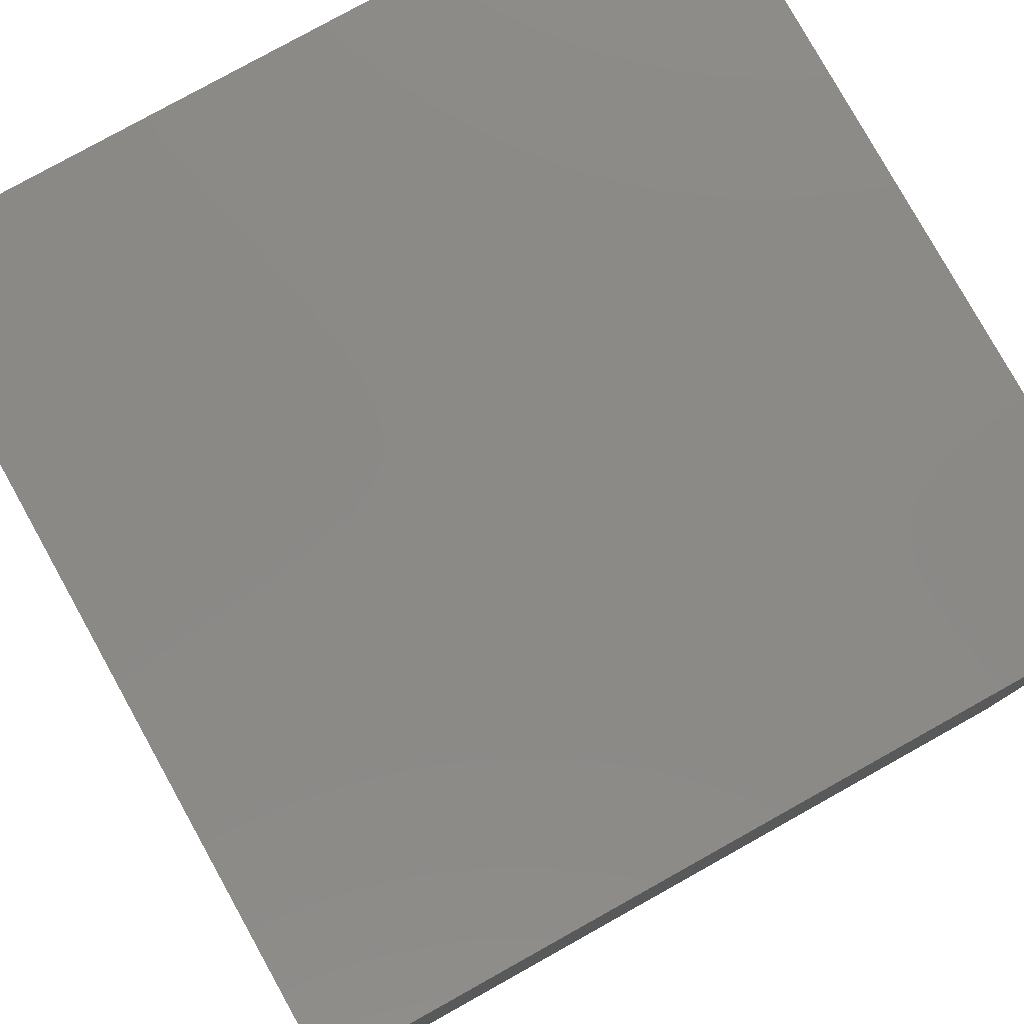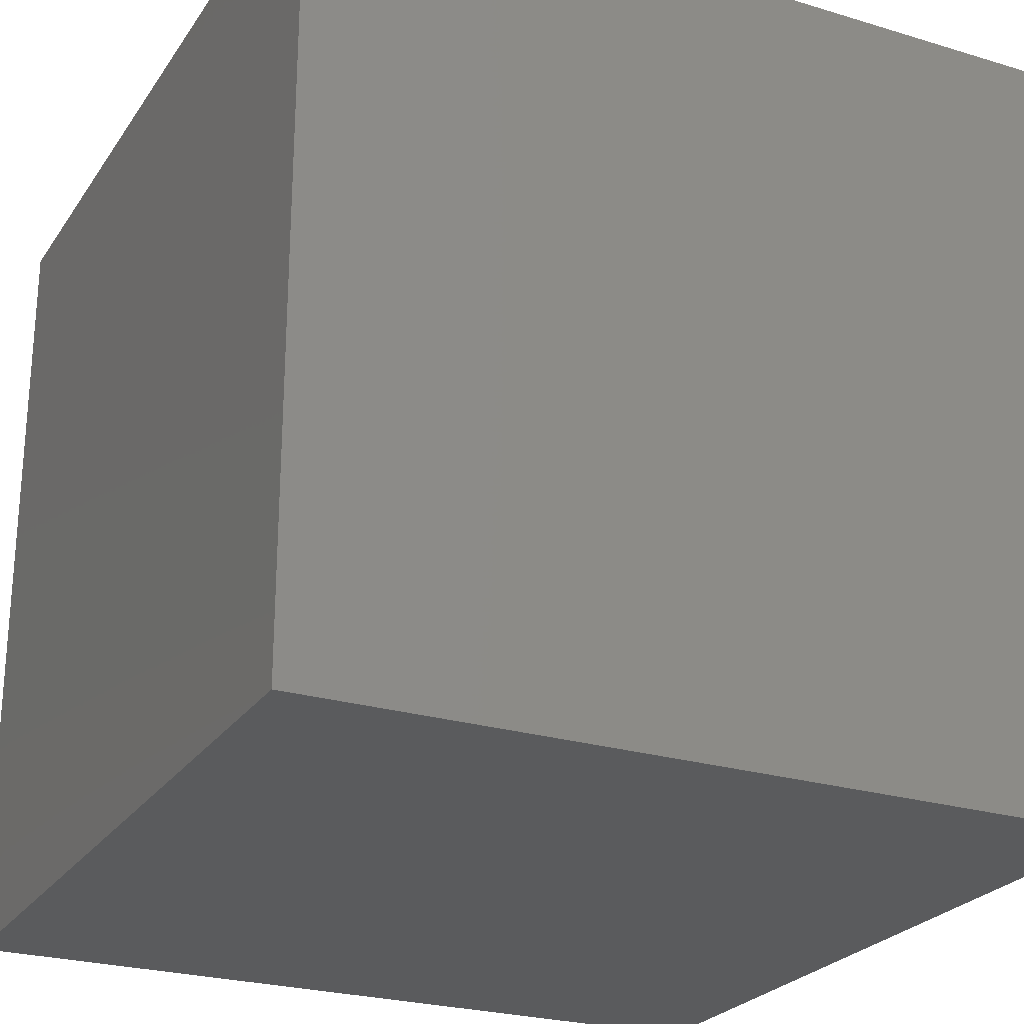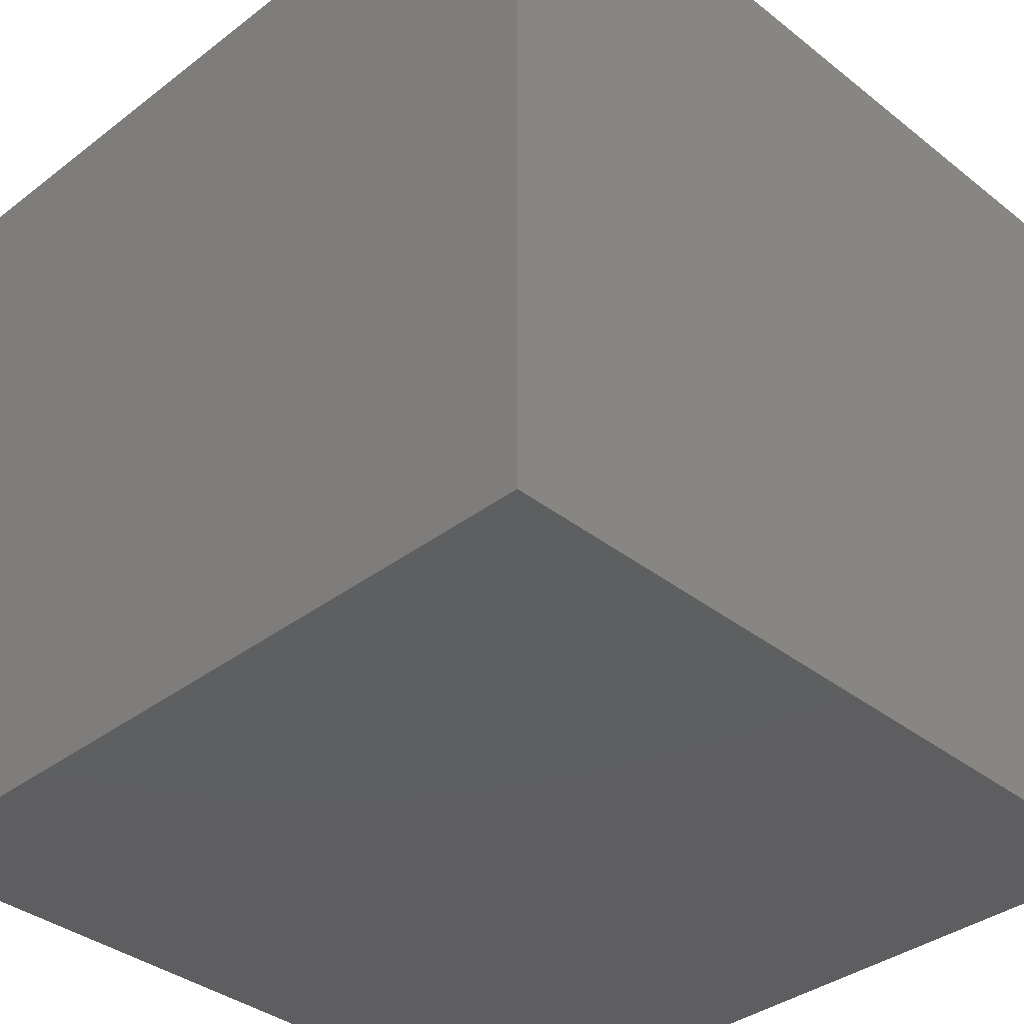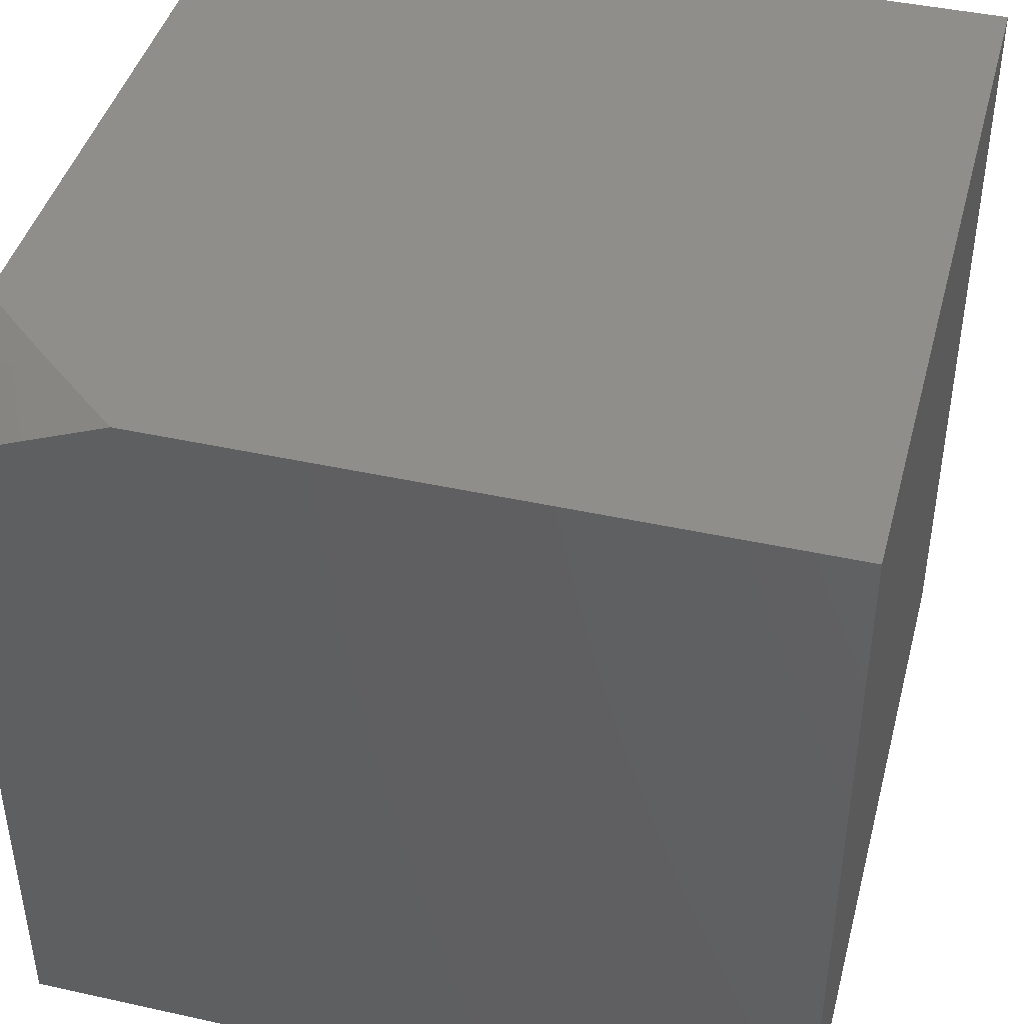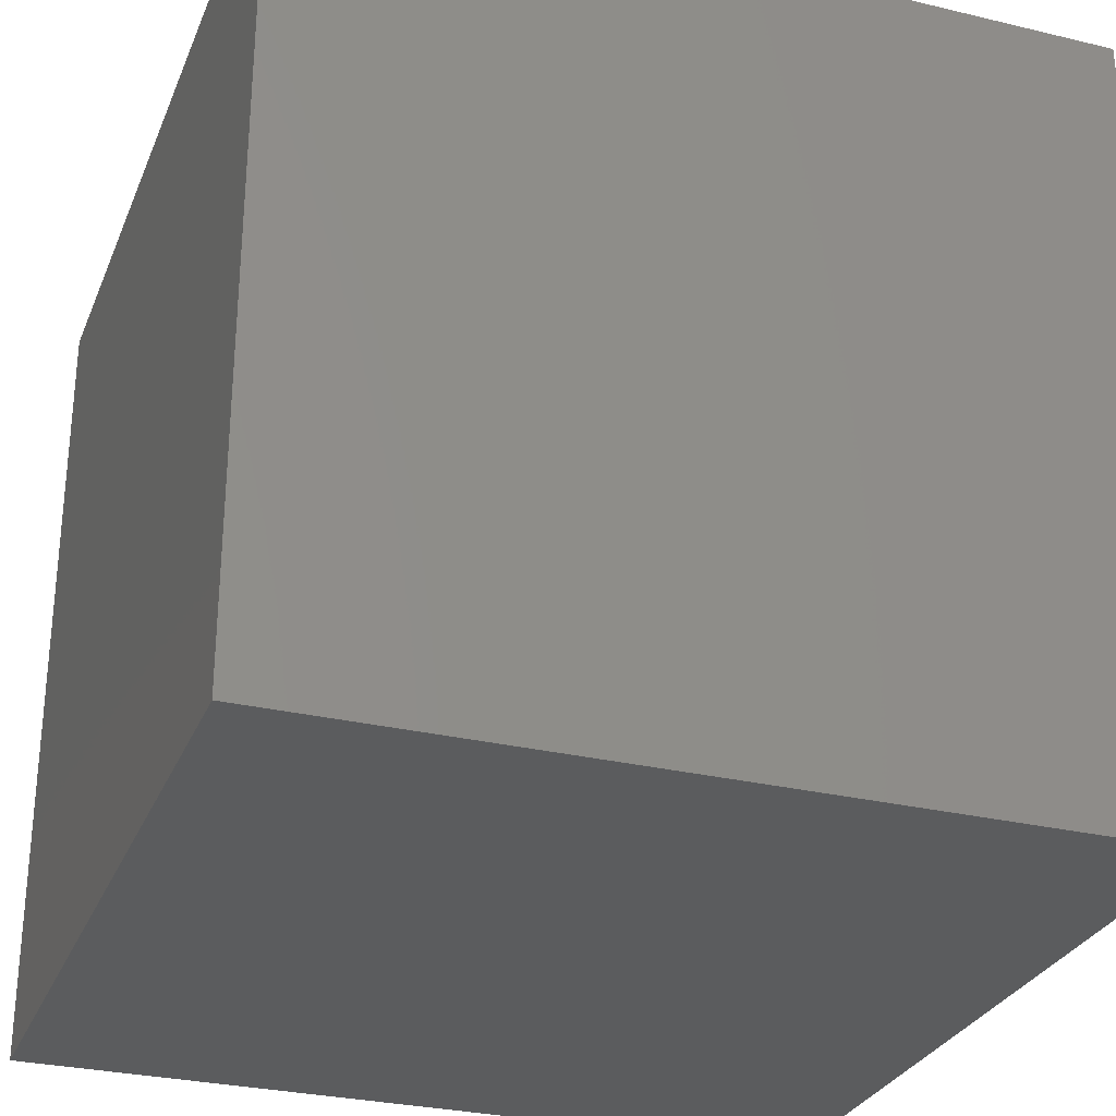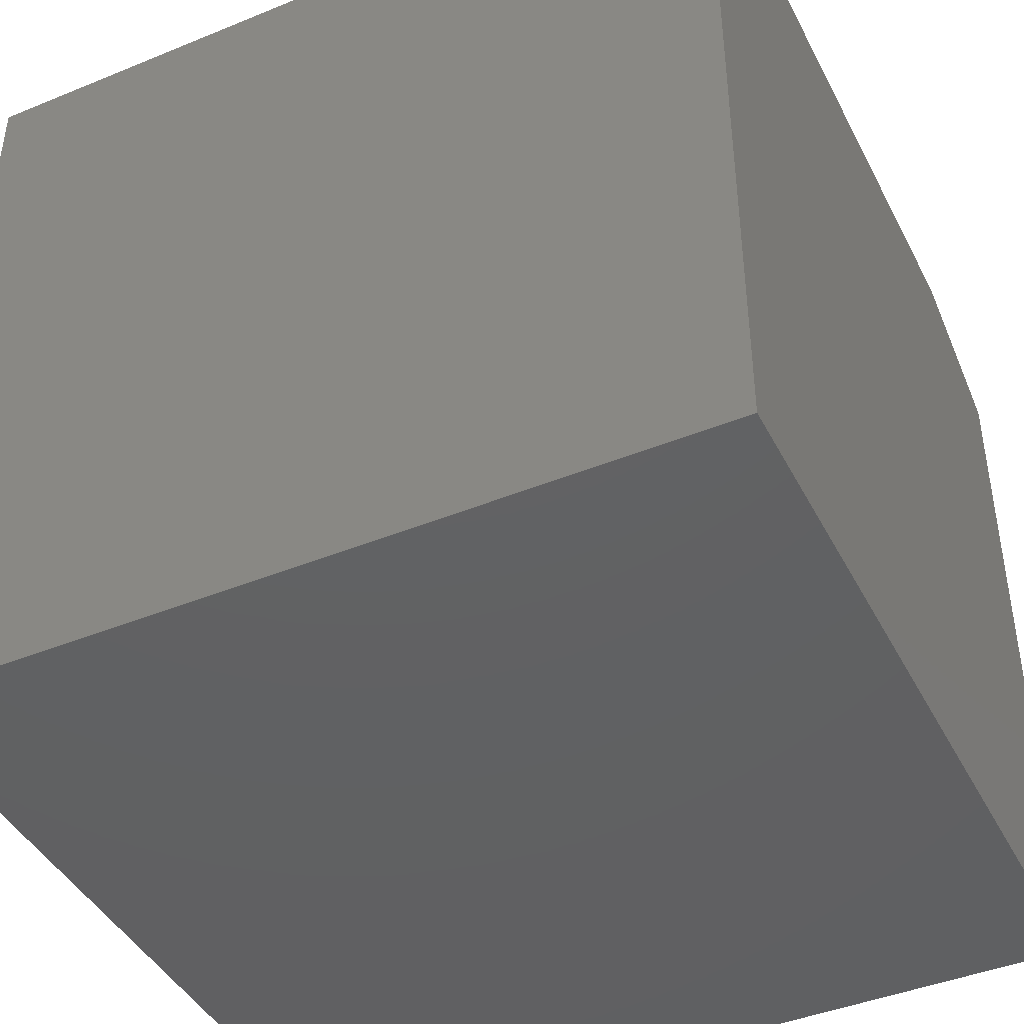
<metadata>
{"format":"stl","ext":"stl","renderer":"f3d","projection":"perspective","resolution":1024,"background":"white","views":[{"elev":79.4,"azim":-29.1,"up":"+Y"},{"elev":-25.1,"azim":153.9,"up":"+Y"},{"elev":-36.7,"azim":-45.4,"up":"+Z"},{"elev":43.0,"azim":-165.3,"up":"+Y"},{"elev":-29.2,"azim":-19.5,"up":"+Y"},{"elev":-43.3,"azim":25.8,"up":"+Y"}]}
</metadata>
<code>
# stl→obj: 19 verts, 34 faces
v 3.896 8.957 -5
v 3.964 8.972 -4.912
v 4 8.914 -5
v 3.99 8.961 -4.912
v 4 8.957 -4.912
v 4 9 -4.824
v 3.949 9 -4.869
v 3.938 8.983 -4.912
v 3.912 8.994 -4.912
v 3.897 9 -4.913
v 3.845 9 -4.957
v 3.792 9 -5
v 4 9 -4
v 3 9 -4
v 3 9 -5
v 4 8 -5
v 3 8 -5
v 4 8 -4
v 3 8 -4
f 1 2 3
f 3 2 4
f 3 4 5
f 5 4 6
f 6 4 2
f 6 2 7
f 7 2 8
f 7 8 9
f 9 8 1
f 9 1 10
f 10 1 11
f 11 1 12
f 10 7 9
f 2 1 8
f 6 7 13
f 13 7 10
f 13 10 14
f 14 10 11
f 14 11 12
f 12 15 14
f 1 16 12
f 12 16 17
f 12 17 15
f 1 3 16
f 13 14 18
f 18 14 19
f 19 17 18
f 18 17 16
f 14 15 19
f 19 15 17
f 3 5 16
f 16 5 6
f 16 6 18
f 18 6 13

</code>
